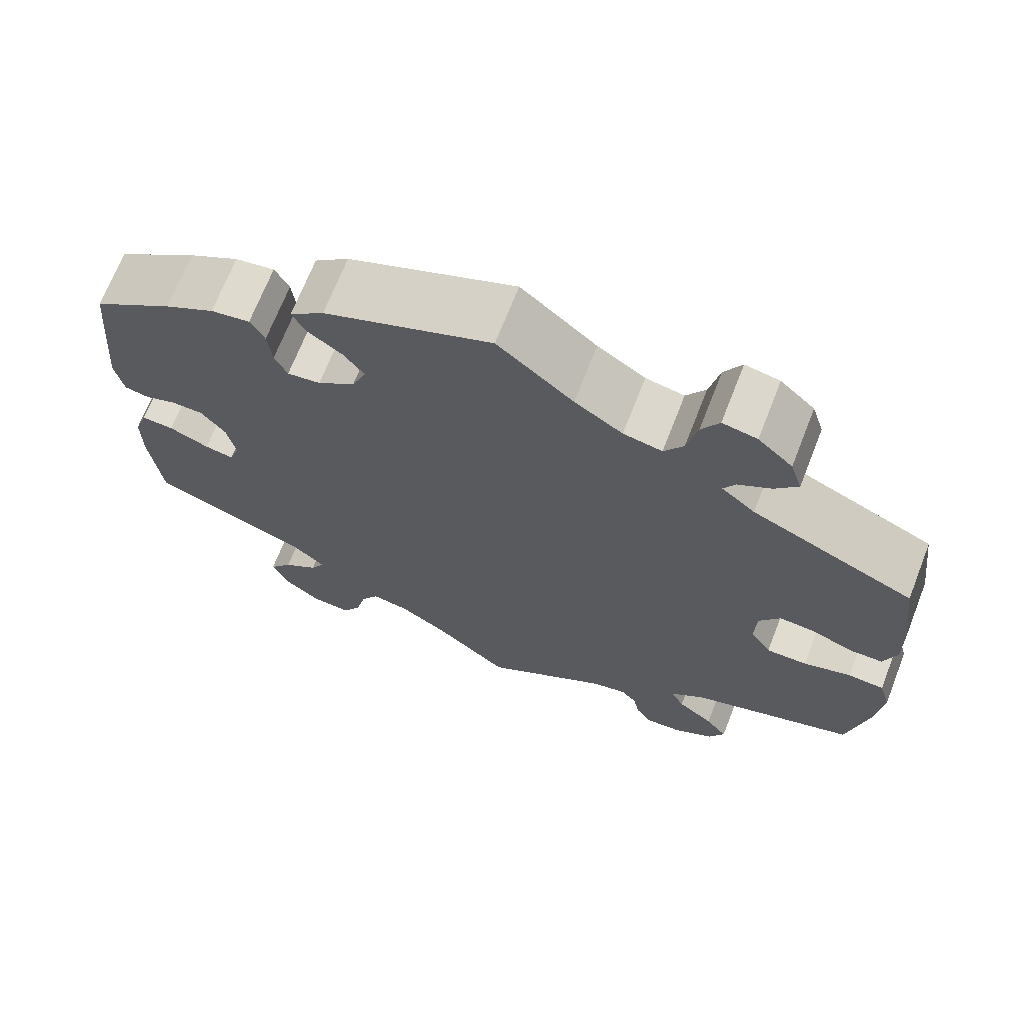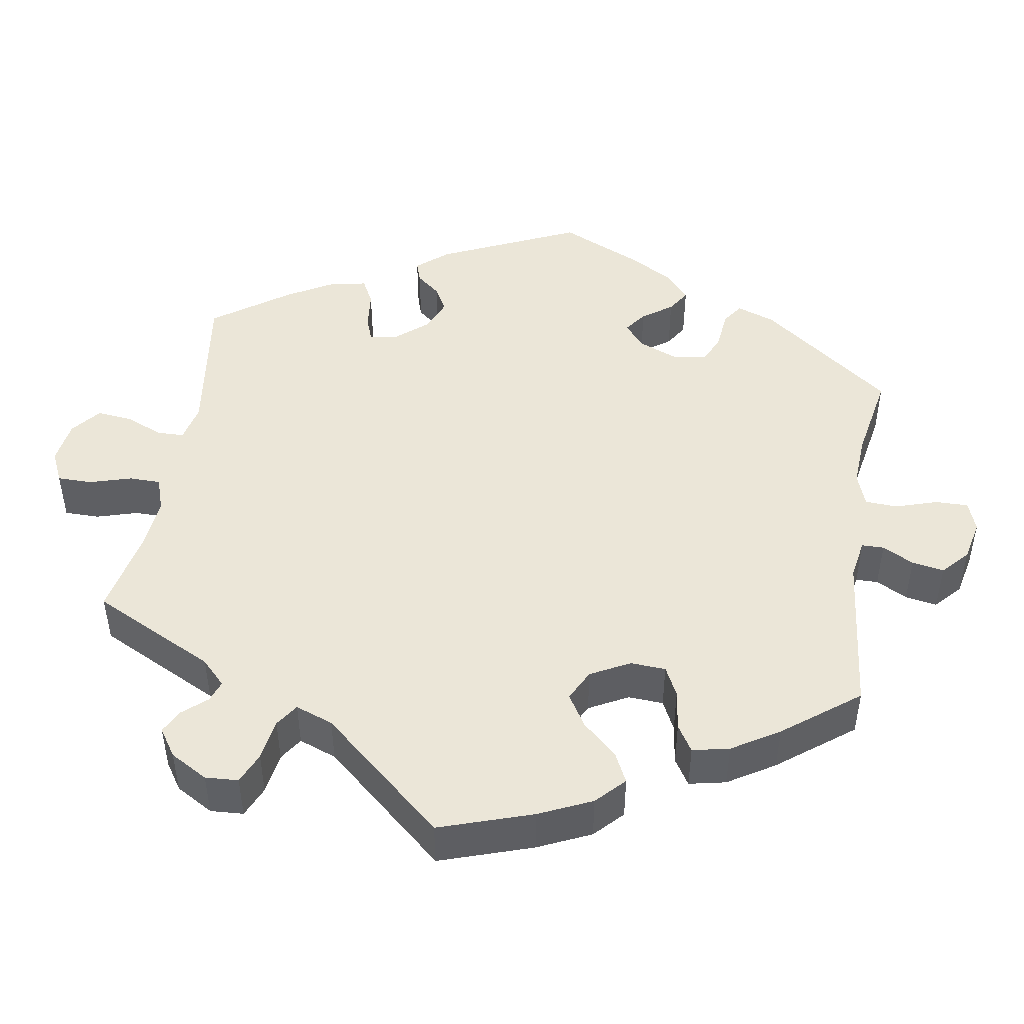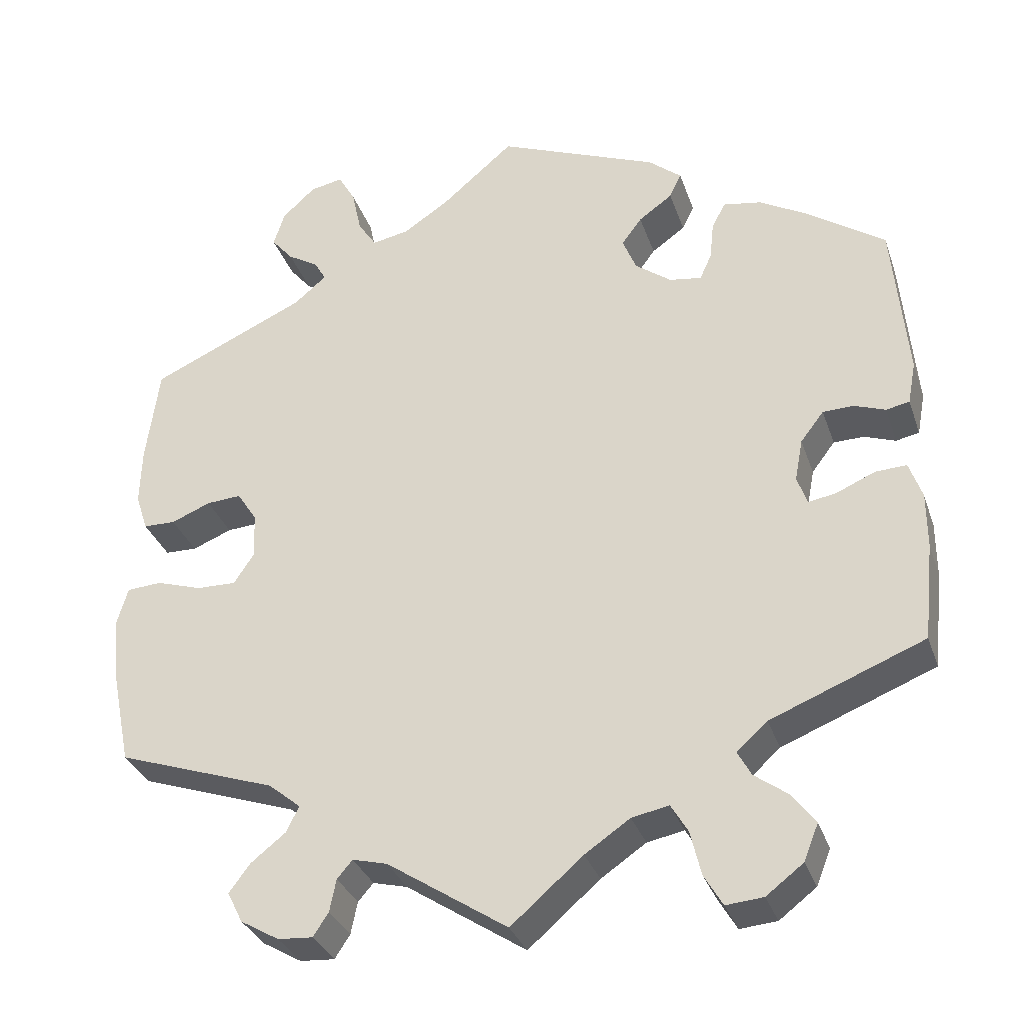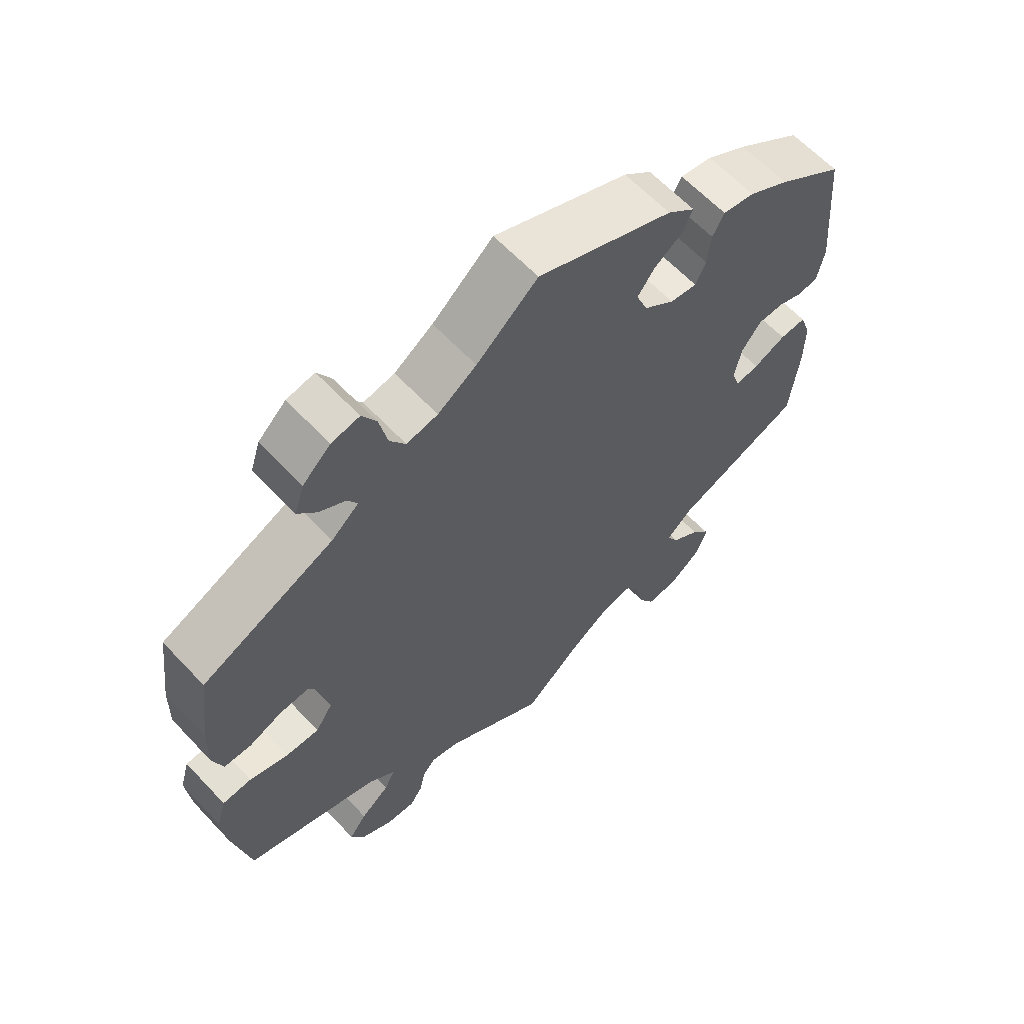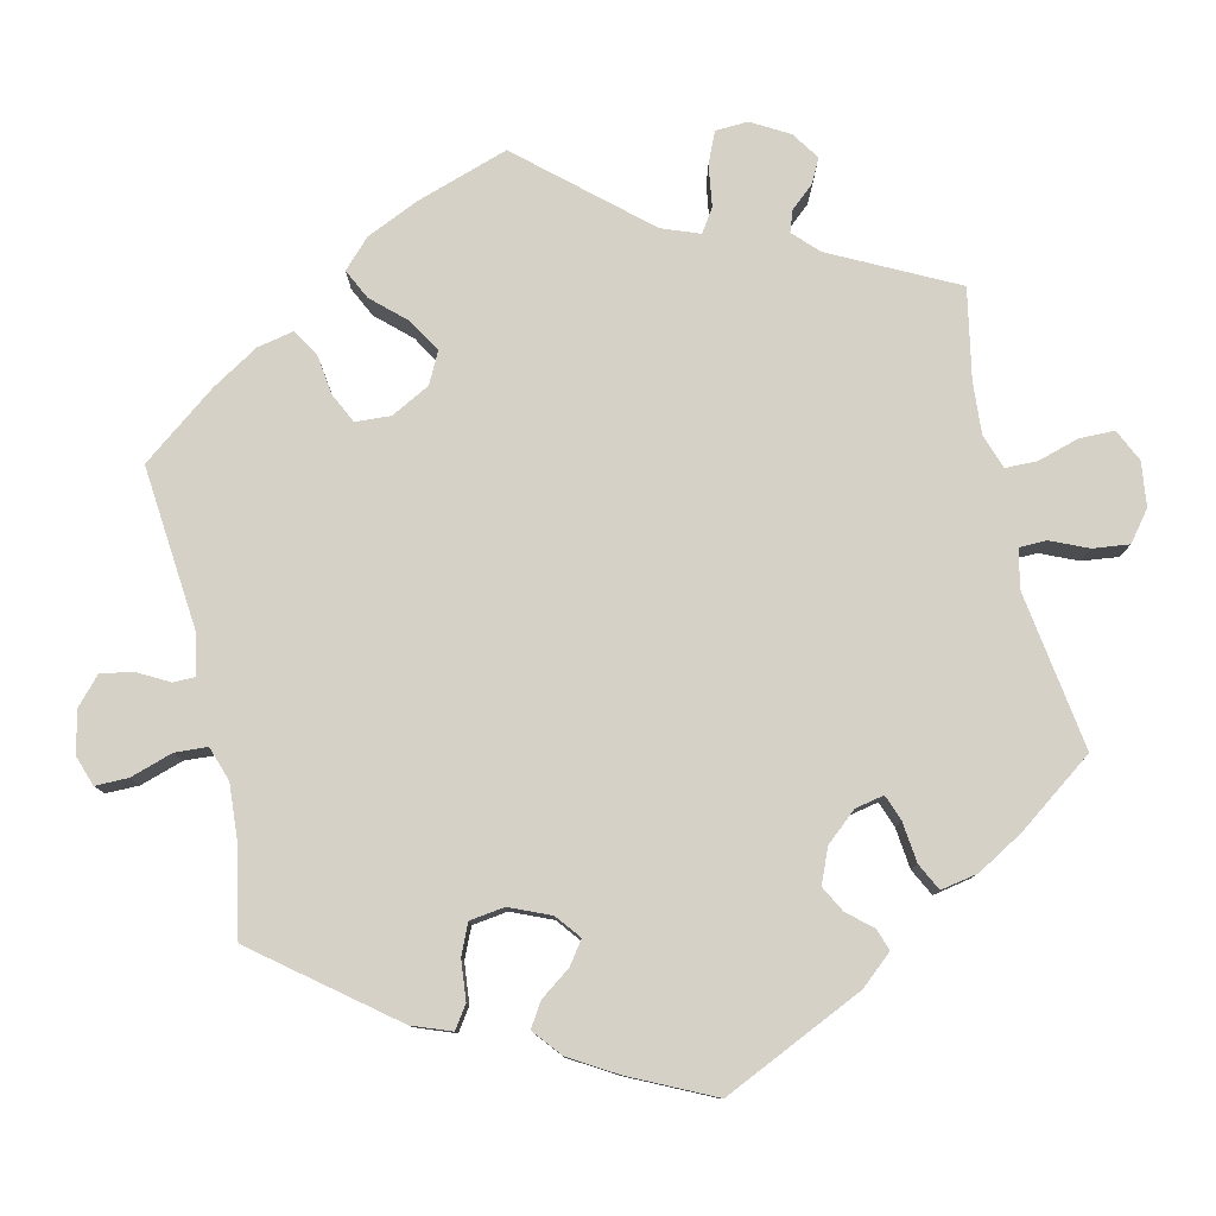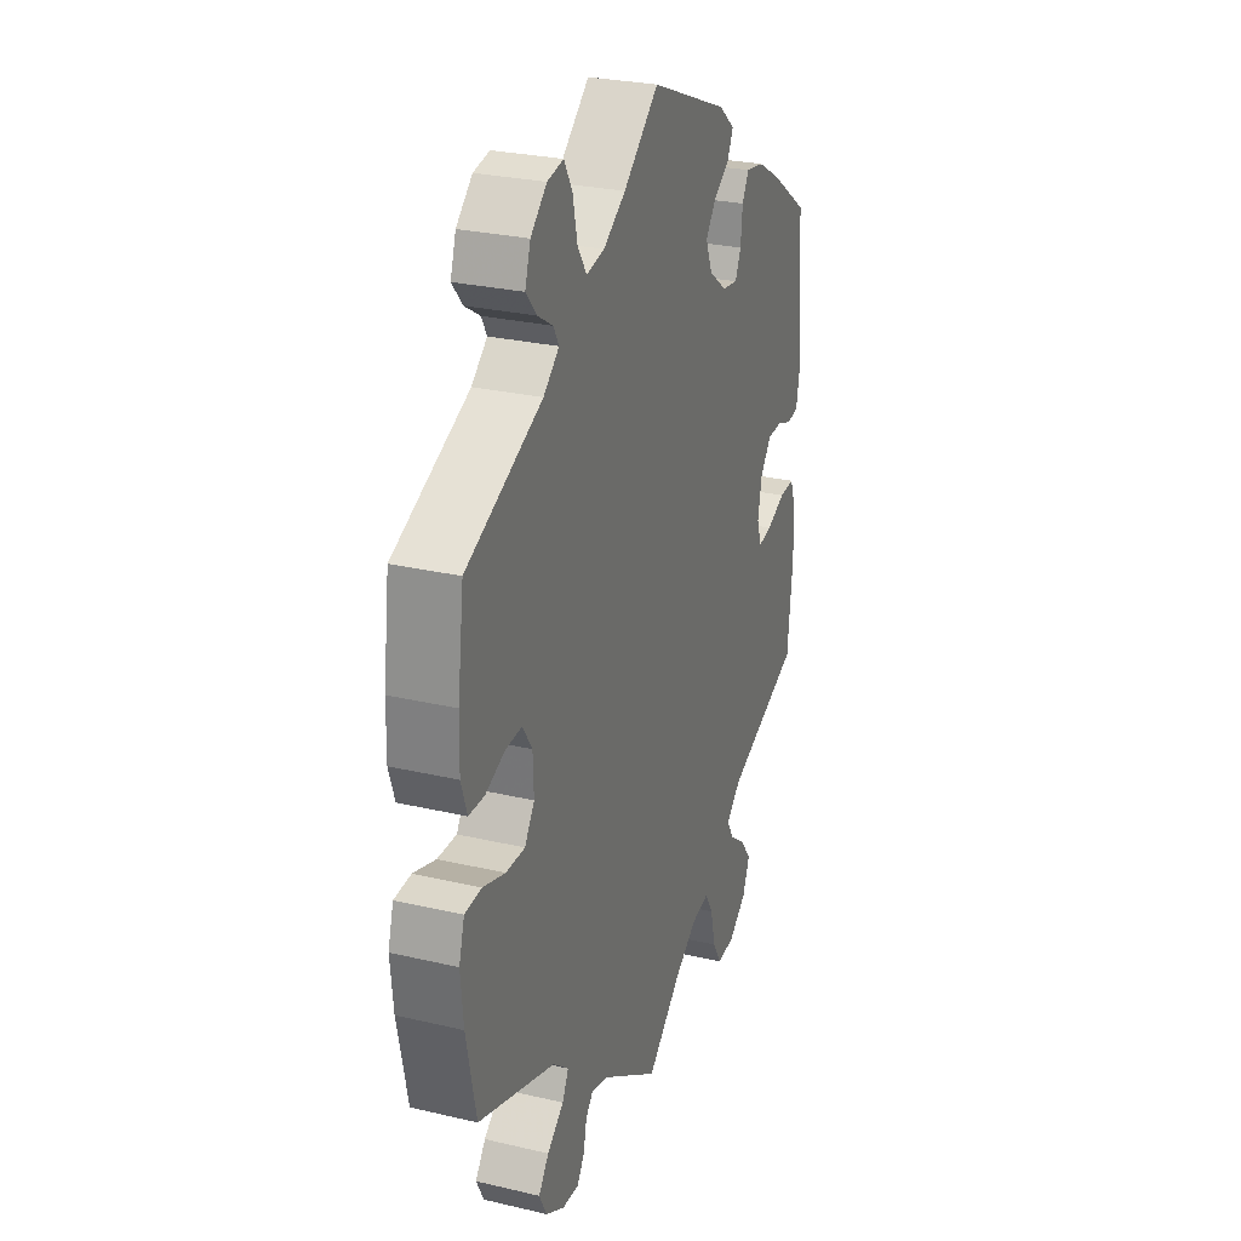
<metadata>
{"format":"obj","ext":"obj","renderer":"f3d","projection":"perspective","resolution":1024,"background":"white","views":[{"elev":69.4,"azim":-158.6,"up":"+Z"},{"elev":46.2,"azim":-110.8,"up":"+Y"},{"elev":-32.5,"azim":17.5,"up":"+Z"},{"elev":62.6,"azim":-43.1,"up":"+Z"},{"elev":78.9,"azim":47.3,"up":"+Y"},{"elev":27.4,"azim":-70.1,"up":"+Z"}]}
</metadata>
<code>
v -0.306 0.07 0.377
v -0.266 0.07 0.411
v -0.28 0.07 0.436
v -0.319 0.07 0.46
v -0.346 0.07 0.492
v -0.332 0.07 0.536
v -0.291 0.07 0.574
v -0.25 0.07 0.582
v -0.229 0.07 0.545
v -0.217 0.07 0.489
v -0.194 0.07 0.454
v -0.148 0.07 0.463
v -0.091 0.07 0.501
v -0.001 0.07 0.578
v 0.199 0.07 0.497
v 0.24 0.07 0.463
v 0.225 0.07 0.432
v 0.183 0.07 0.402
v 0.158 0.07 0.368
v 0.175 0.07 0.326
v 0.22 0.07 0.292
v 0.26 0.07 0.286
v 0.275 0.07 0.319
v 0.28 0.07 0.367
v 0.297 0.07 0.399
v 0.344 0.07 0.391
v 0.404 0.07 0.357
v 0.501 0.07 0.29
v 0.519 0.07 0.091
v 0.509 0.07 0.038
v 0.48 0.07 0.032
v 0.441 0.07 0.046
v 0.403 0.07 0.045
v 0.374 0.07 0.007
v 0.364 0.07 -0.045
v 0.376 0.07 -0.081
v 0.411 0.07 -0.075
v 0.459 0.07 -0.054
v 0.498 0.07 -0.052
v 0.514 0.07 -0.098
v 0.514 0.07 -0.168
v 0.501 0.07 -0.289
v 0.31 0.07 -0.365
v 0.272 0.07 -0.399
v 0.289 0.07 -0.43
v 0.331 0.07 -0.461
v 0.359 0.07 -0.499
v 0.341 0.07 -0.544
v 0.295 0.07 -0.579
v 0.249 0.07 -0.583
v 0.226 0.07 -0.544
v 0.213 0.07 -0.489
v 0.192 0.07 -0.454
v 0.146 0.07 -0.463
v 0.09 0.07 -0.501
v 0.001 0.07 -0.578
v -0.148 0.07 -0.48
v -0.191 0.07 -0.469
v -0.21 0.07 -0.491
v -0.218 0.07 -0.531
v -0.237 0.07 -0.56
v -0.28 0.07 -0.557
v -0.328 0.07 -0.529
v -0.347 0.07 -0.491
v -0.321 0.07 -0.456
v -0.278 0.07 -0.422
v -0.262 0.07 -0.39
v -0.302 0.07 -0.357
v -0.5 0.07 -0.289
v -0.525 0.07 -0.166
v -0.532 0.07 -0.092
v -0.518 0.07 -0.044
v -0.475 0.07 -0.041
v -0.418 0.07 -0.059
v -0.369 0.07 -0.06
v -0.344 0.07 -0.022
v -0.346 0.07 0.035
v -0.371 0.07 0.073
v -0.414 0.07 0.07
v -0.463 0.07 0.05
v -0.503 0.07 0.051
v -0.518 0.07 0.097
v -0.516 0.07 0.168
v -0.5 0.07 0.289
v -0.306 0 0.377
v -0.266 0 0.411
v -0.28 0 0.436
v -0.319 0 0.46
v -0.346 0 0.492
v -0.332 0 0.536
v -0.291 0 0.574
v -0.25 0 0.582
v -0.229 0 0.545
v -0.217 0 0.489
v -0.194 0 0.454
v -0.148 0 0.463
v -0.091 0 0.501
v -0.001 0 0.578
v 0.199 0 0.497
v 0.24 0 0.463
v 0.225 0 0.432
v 0.183 0 0.402
v 0.158 0 0.368
v 0.175 0 0.326
v 0.22 0 0.292
v 0.26 0 0.286
v 0.275 0 0.319
v 0.28 0 0.367
v 0.297 0 0.399
v 0.344 0 0.391
v 0.404 0 0.357
v 0.501 0 0.29
v 0.519 0 0.091
v 0.509 0 0.038
v 0.48 0 0.032
v 0.441 0 0.046
v 0.403 0 0.045
v 0.374 0 0.007
v 0.364 0 -0.045
v 0.376 0 -0.081
v 0.411 0 -0.075
v 0.459 0 -0.054
v 0.498 0 -0.052
v 0.514 0 -0.098
v 0.514 0 -0.168
v 0.501 0 -0.289
v 0.31 0 -0.365
v 0.272 0 -0.399
v 0.289 0 -0.43
v 0.331 0 -0.461
v 0.359 0 -0.499
v 0.341 0 -0.544
v 0.295 0 -0.579
v 0.249 0 -0.583
v 0.226 0 -0.544
v 0.213 0 -0.489
v 0.192 0 -0.454
v 0.146 0 -0.463
v 0.09 0 -0.501
v 0.001 0 -0.578
v -0.148 0 -0.48
v -0.191 0 -0.469
v -0.21 0 -0.491
v -0.218 0 -0.531
v -0.237 0 -0.56
v -0.28 0 -0.557
v -0.328 0 -0.529
v -0.347 0 -0.491
v -0.321 0 -0.456
v -0.278 0 -0.422
v -0.262 0 -0.39
v -0.302 0 -0.357
v -0.5 0 -0.289
v -0.525 0 -0.166
v -0.532 0 -0.092
v -0.518 0 -0.044
v -0.475 0 -0.041
v -0.418 0 -0.059
v -0.369 0 -0.06
v -0.344 0 -0.022
v -0.346 0 0.035
v -0.371 0 0.073
v -0.414 0 0.07
v -0.463 0 0.05
v -0.503 0 0.051
v -0.518 0 0.097
v -0.516 0 0.168
v -0.5 0 0.289
f 83 84 1
f 82 83 1 2
f 79 80 81 82
f 78 79 82 2
f 77 78 2
f 76 77 2
f 71 72 73 74
f 71 74 75
f 68 69 70 71
f 67 68 71 75
f 63 64 65 66
f 63 66 67
f 62 63 67
f 59 60 61 62
f 58 59 62 67
f 57 58 67 75
f 55 56 57 75
f 49 50 51 52
f 49 52 53
f 48 49 53
f 45 46 47 48
f 44 45 48 53
f 43 44 53 54
f 41 42 43
f 40 41 43 54
f 37 38 39 40
f 36 37 40 54
f 29 30 31 32
f 29 32 33
f 28 29 33
f 27 28 33 34
f 23 24 25 26
f 22 23 26 27
f 15 16 17 18
f 13 14 15 18
f 12 13 18 19
f 11 12 19 20
f 7 8 9 10
f 7 10 11
f 6 7 11
f 3 4 5 6
f 2 3 6 11
f 76 2 11 20
f 35 36 54 55
f 22 27 34 35
f 21 22 35 55
f 55 75 76
f 20 21 55 76
f 85 168 167
f 86 85 167 166
f 166 165 164 163
f 86 166 163 162
f 86 162 161
f 86 161 160
f 158 157 156 155
f 159 158 155
f 155 154 153 152
f 159 155 152 151
f 150 149 148 147
f 151 150 147
f 151 147 146
f 146 145 144 143
f 151 146 143 142
f 159 151 142 141
f 159 141 140 139
f 136 135 134 133
f 137 136 133
f 137 133 132
f 132 131 130 129
f 137 132 129 128
f 138 137 128 127
f 127 126 125
f 138 127 125 124
f 124 123 122 121
f 138 124 121 120
f 116 115 114 113
f 117 116 113
f 117 113 112
f 118 117 112 111
f 110 109 108 107
f 111 110 107 106
f 102 101 100 99
f 102 99 98 97
f 103 102 97 96
f 104 103 96 95
f 94 93 92 91
f 95 94 91
f 95 91 90
f 90 89 88 87
f 95 90 87 86
f 104 95 86 160
f 139 138 120 119
f 119 118 111 106
f 139 119 106 105
f 160 159 139
f 160 139 105 104
f 1 85 86 2
f 2 86 87 3
f 3 87 88 4
f 4 88 89 5
f 5 89 90 6
f 6 90 91 7
f 7 91 92 8
f 8 92 93 9
f 9 93 94 10
f 10 94 95 11
f 11 95 96 12
f 12 96 97 13
f 13 97 98 14
f 14 98 99 15
f 15 99 100 16
f 16 100 101 17
f 17 101 102 18
f 18 102 103 19
f 19 103 104 20
f 20 104 105 21
f 21 105 106 22
f 22 106 107 23
f 23 107 108 24
f 24 108 109 25
f 25 109 110 26
f 26 110 111 27
f 27 111 112 28
f 28 112 113 29
f 29 113 114 30
f 30 114 115 31
f 31 115 116 32
f 32 116 117 33
f 33 117 118 34
f 34 118 119 35
f 35 119 120 36
f 36 120 121 37
f 37 121 122 38
f 38 122 123 39
f 39 123 124 40
f 40 124 125 41
f 41 125 126 42
f 42 126 127 43
f 43 127 128 44
f 44 128 129 45
f 45 129 130 46
f 46 130 131 47
f 47 131 132 48
f 48 132 133 49
f 49 133 134 50
f 50 134 135 51
f 51 135 136 52
f 52 136 137 53
f 53 137 138 54
f 54 138 139 55
f 55 139 140 56
f 56 140 141 57
f 57 141 142 58
f 58 142 143 59
f 59 143 144 60
f 60 144 145 61
f 61 145 146 62
f 62 146 147 63
f 63 147 148 64
f 64 148 149 65
f 65 149 150 66
f 66 150 151 67
f 67 151 152 68
f 68 152 153 69
f 69 153 154 70
f 70 154 155 71
f 71 155 156 72
f 72 156 157 73
f 73 157 158 74
f 74 158 159 75
f 75 159 160 76
f 76 160 161 77
f 77 161 162 78
f 78 162 163 79
f 79 163 164 80
f 80 164 165 81
f 81 165 166 82
f 82 166 167 83
f 83 167 168 84
f 84 168 85 1

</code>
